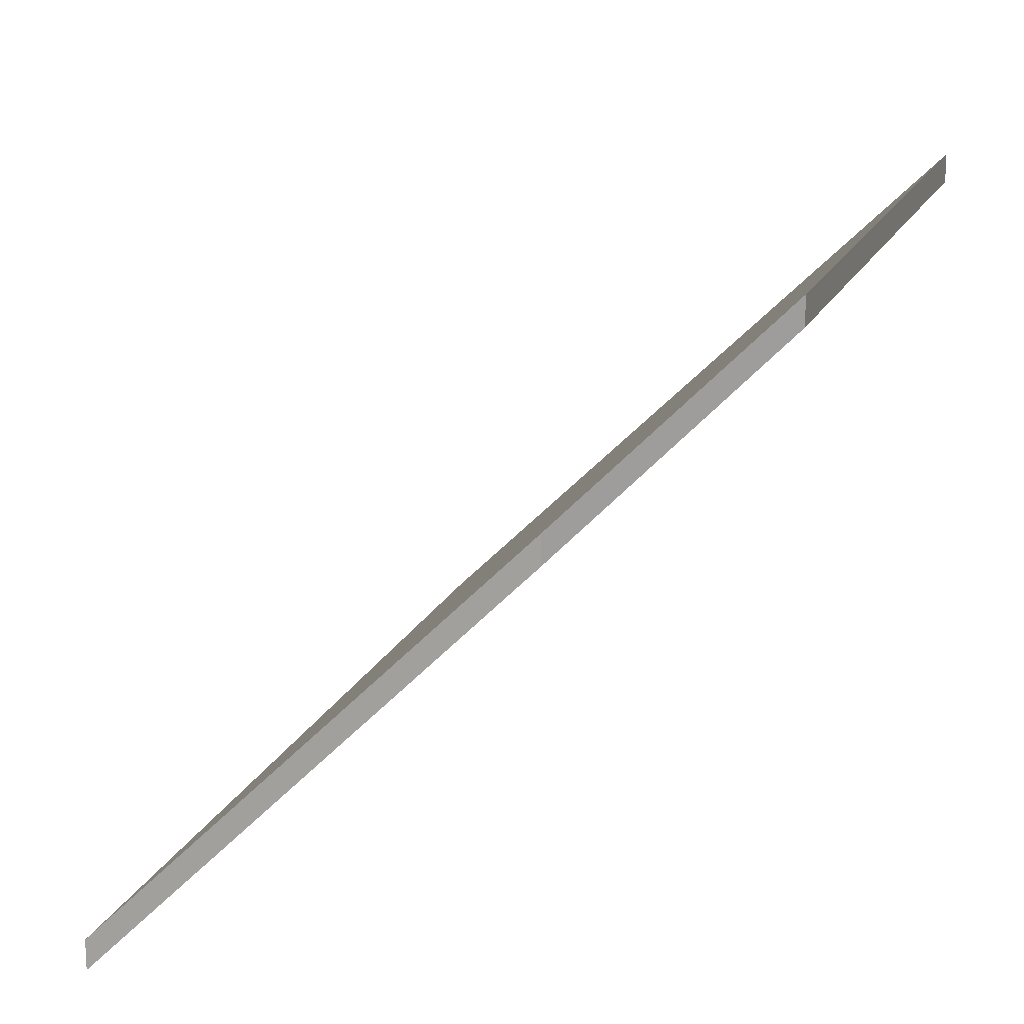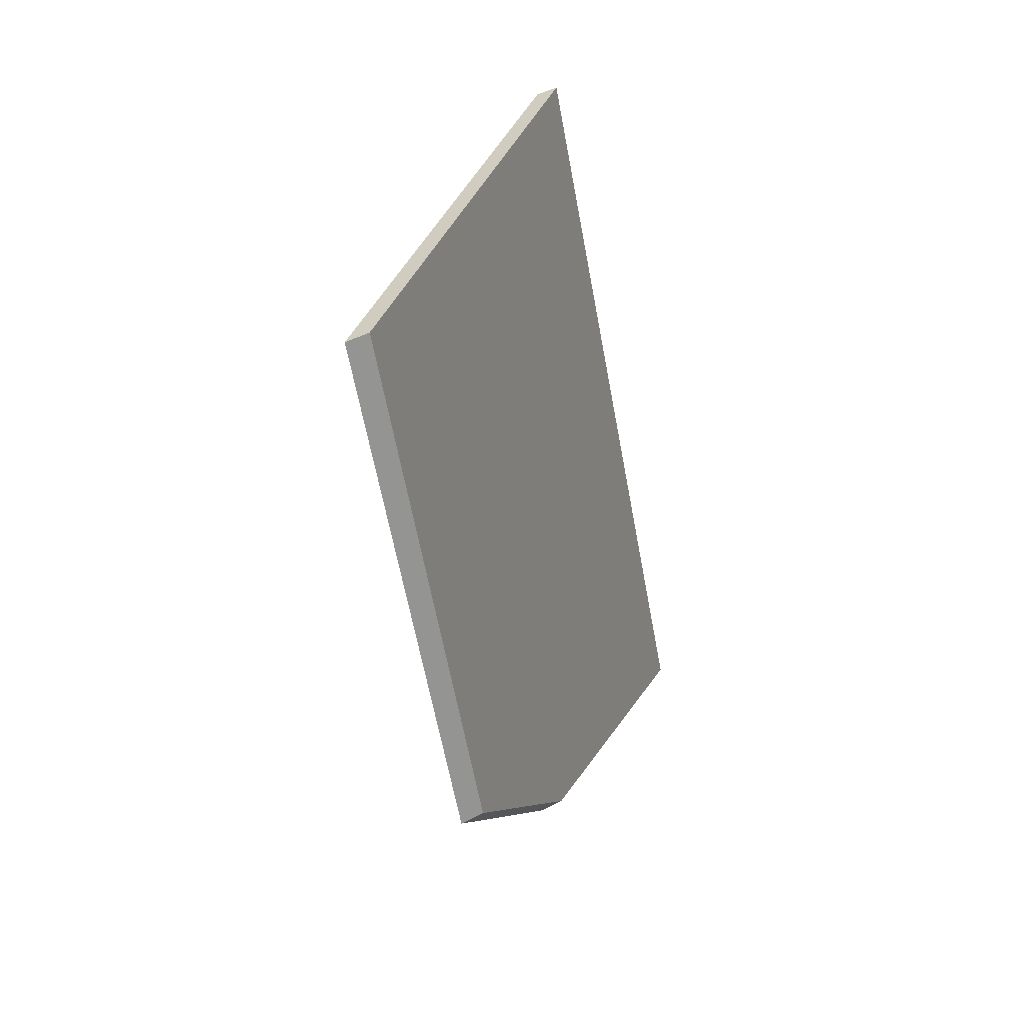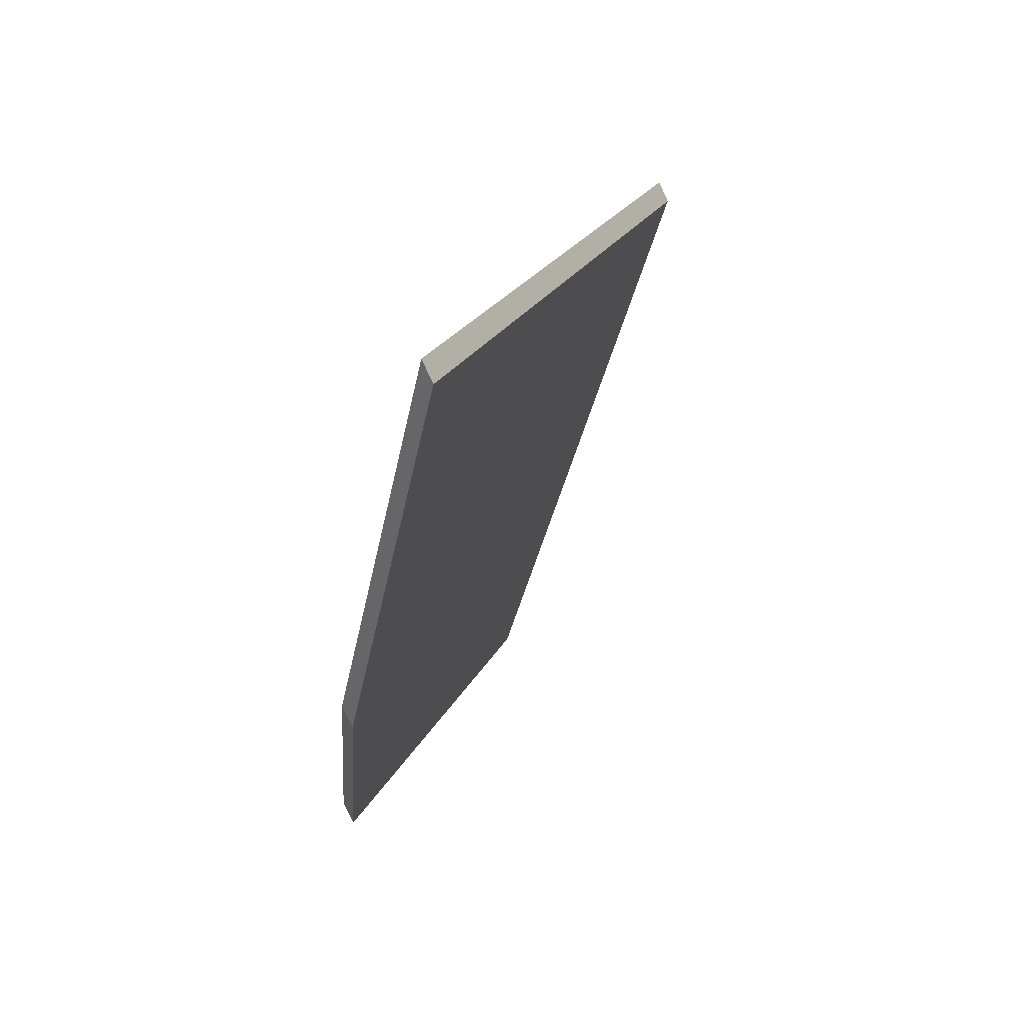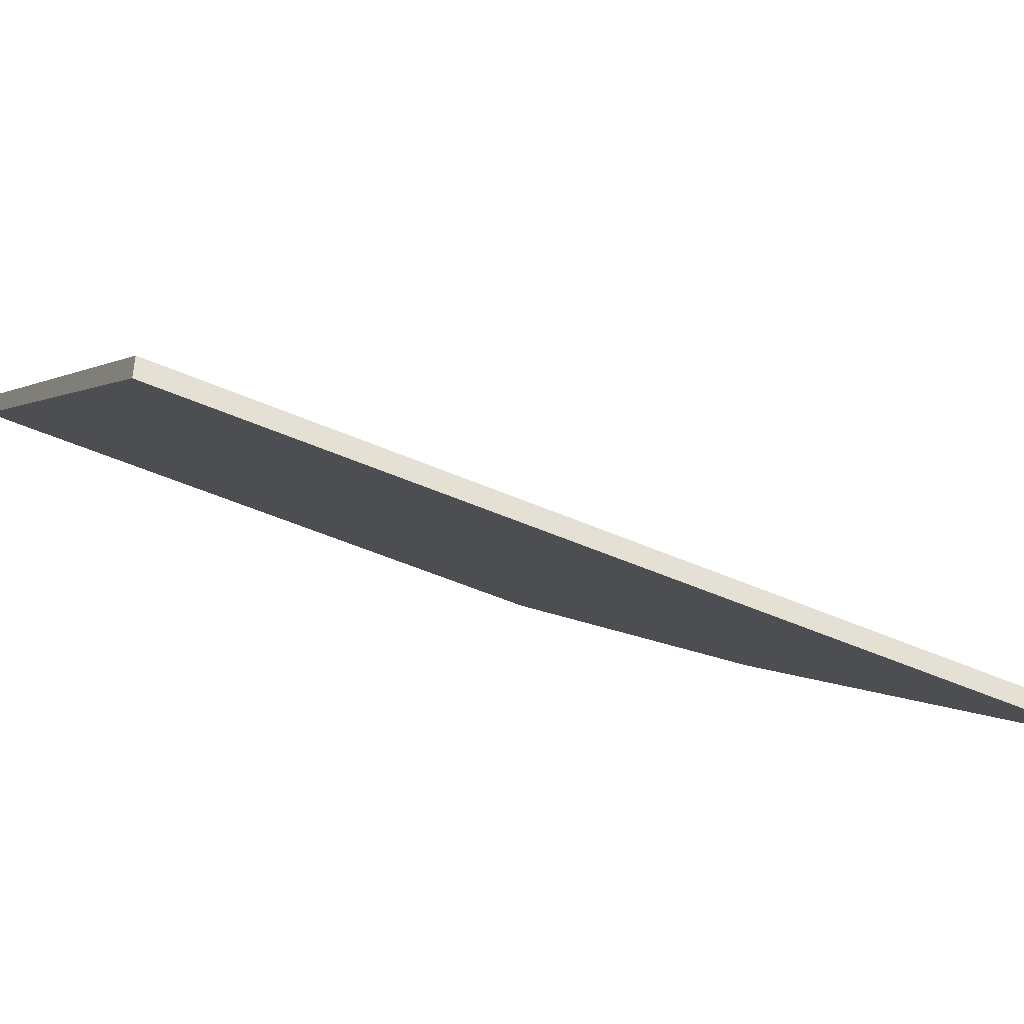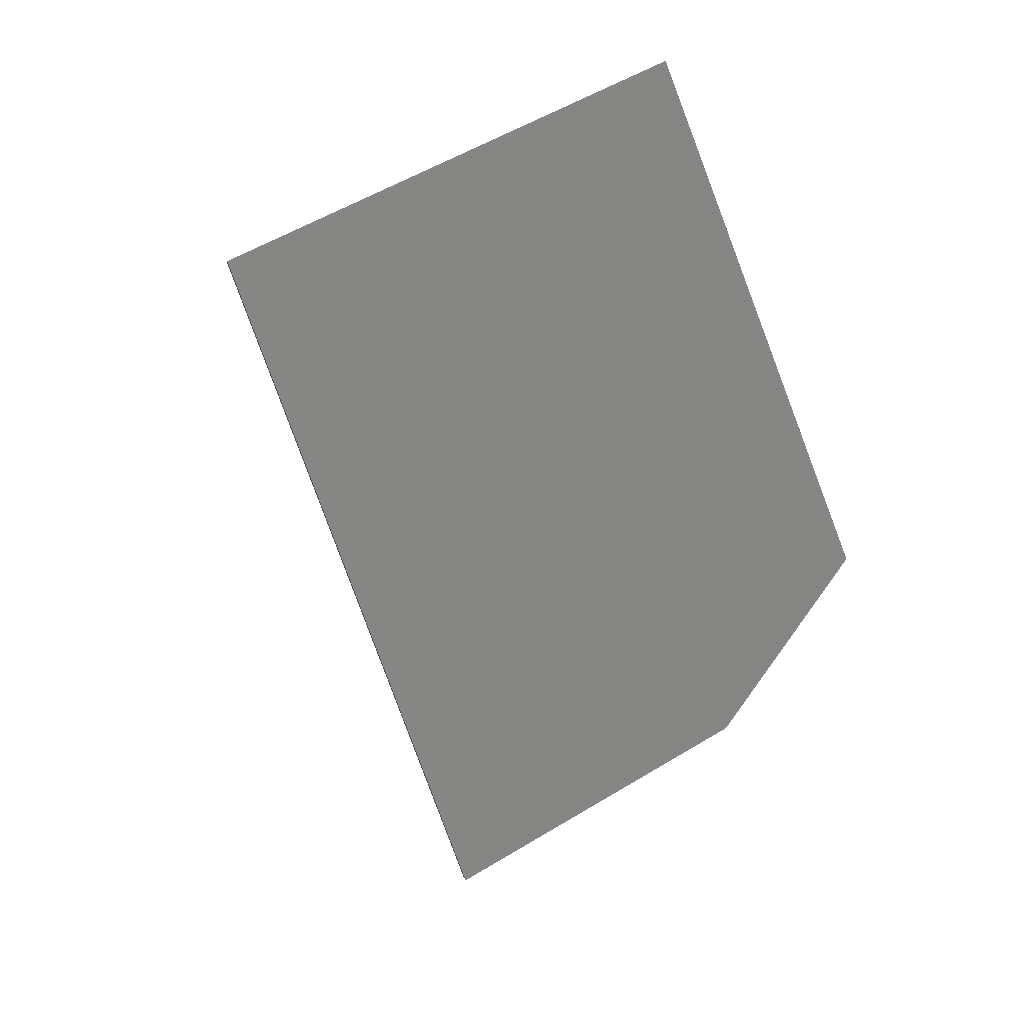
<metadata>
{"format":"obj","ext":"obj","renderer":"f3d","projection":"perspective","resolution":1024,"background":"white","views":[{"elev":18.7,"azim":-140.1,"up":"+Y"},{"elev":47.0,"azim":-120.8,"up":"+Z"},{"elev":-78.5,"azim":24.7,"up":"+Z"},{"elev":-48.6,"azim":84.4,"up":"+Y"},{"elev":2.6,"azim":171.4,"up":"+Z"}]}
</metadata>
<code>
v 1.208 0.02375 0.6845
v 1.178 0.02375 0.6052
v 1.152 0.05659 0.6292
v 1.143 0.07243 0.6497
v 1.145 0.07242 0.657
v 1.163 0.07232 0.7025
v 1.208 0.02111 0.6845
v 1.163 0.06969 0.7025
v 1.145 0.06978 0.657
v 1.143 0.0698 0.6497
v 1.152 0.05395 0.6292
v 1.178 0.02111 0.6052
v 1.163 0.06969 0.7025
v 1.208 0.02111 0.6845
v 1.208 0.02375 0.6845
v 1.163 0.07232 0.7025
v 1.145 0.06978 0.657
v 1.163 0.06969 0.7025
v 1.163 0.07232 0.7025
v 1.145 0.07242 0.657
v 1.143 0.0698 0.6497
v 1.145 0.06978 0.657
v 1.145 0.07242 0.657
v 1.143 0.07243 0.6497
v 1.152 0.05395 0.6292
v 1.143 0.0698 0.6497
v 1.143 0.07243 0.6497
v 1.152 0.05659 0.6292
v 1.178 0.02111 0.6052
v 1.152 0.05395 0.6292
v 1.152 0.05659 0.6292
v 1.178 0.02375 0.6052
v 1.208 0.02111 0.6845
v 1.178 0.02111 0.6052
v 1.178 0.02375 0.6052
v 1.208 0.02375 0.6845
f 1 2 3
f 1 3 4
f 1 4 5
f 1 5 6
f 7 8 9
f 7 9 10
f 7 10 11
f 7 11 12
f 13 14 15
f 13 15 16
f 17 18 19
f 17 19 20
f 21 22 23
f 21 23 24
f 25 26 27
f 25 27 28
f 29 30 31
f 29 31 32
f 33 34 35
f 33 35 36

</code>
